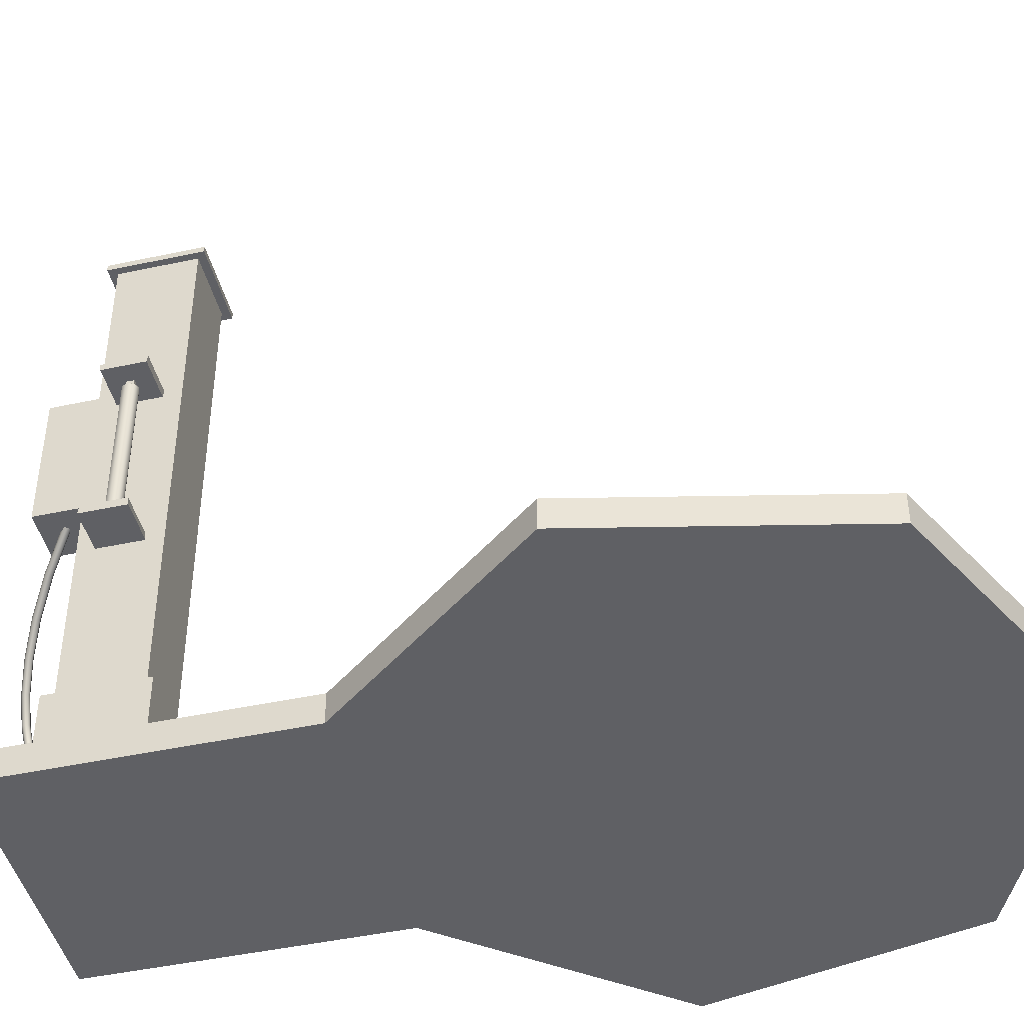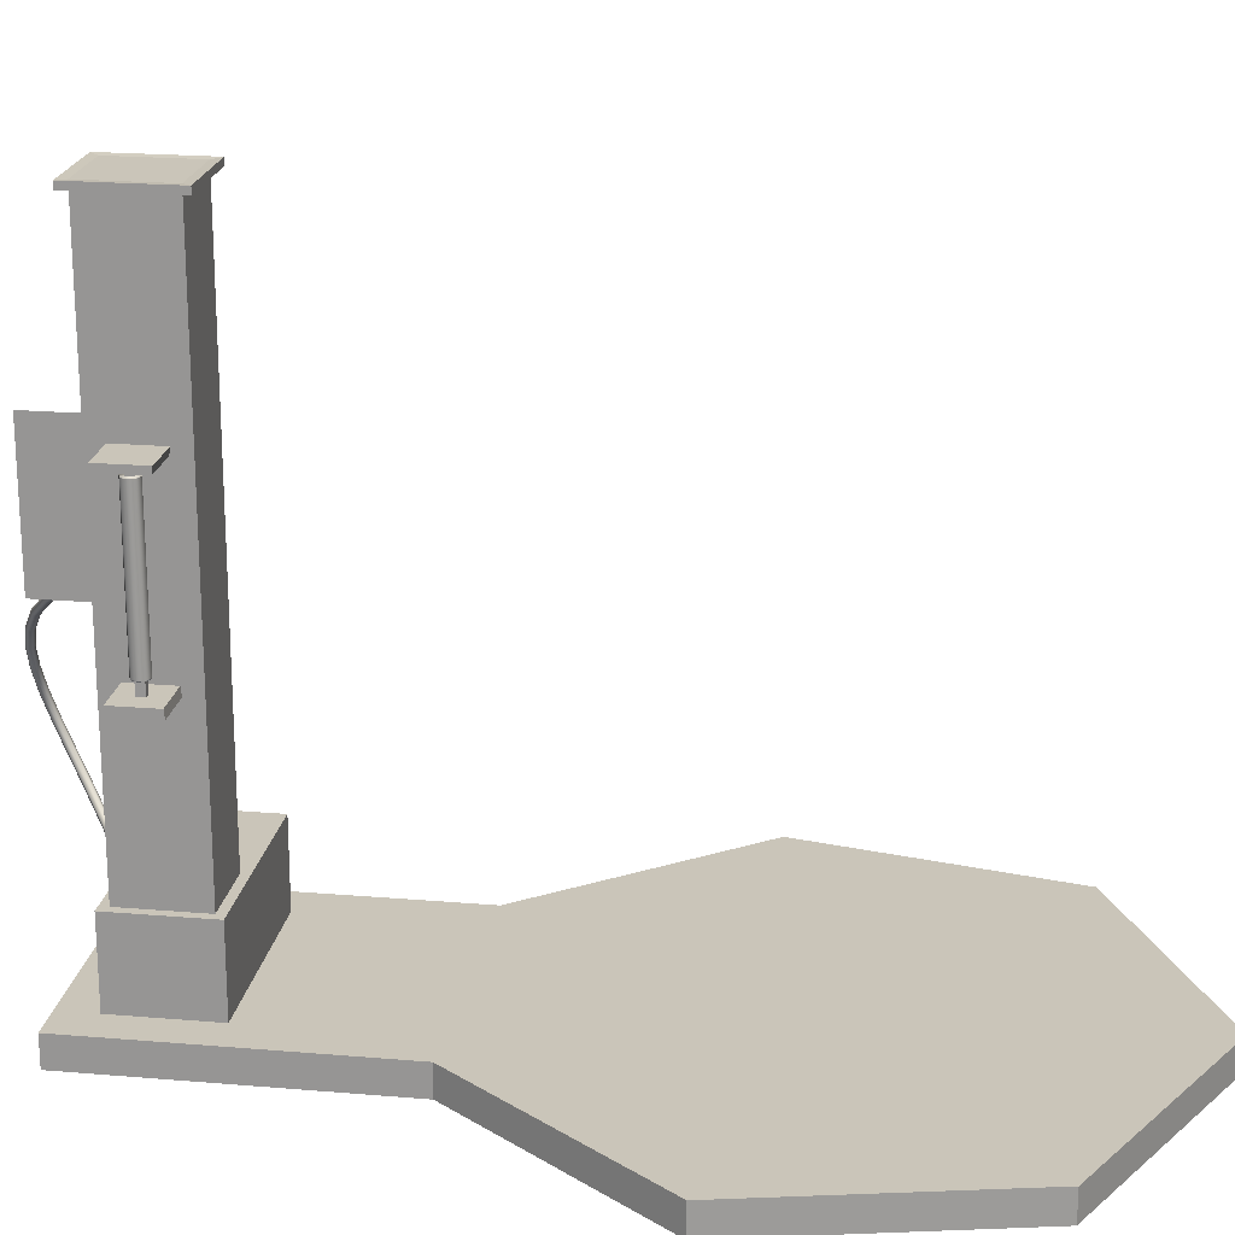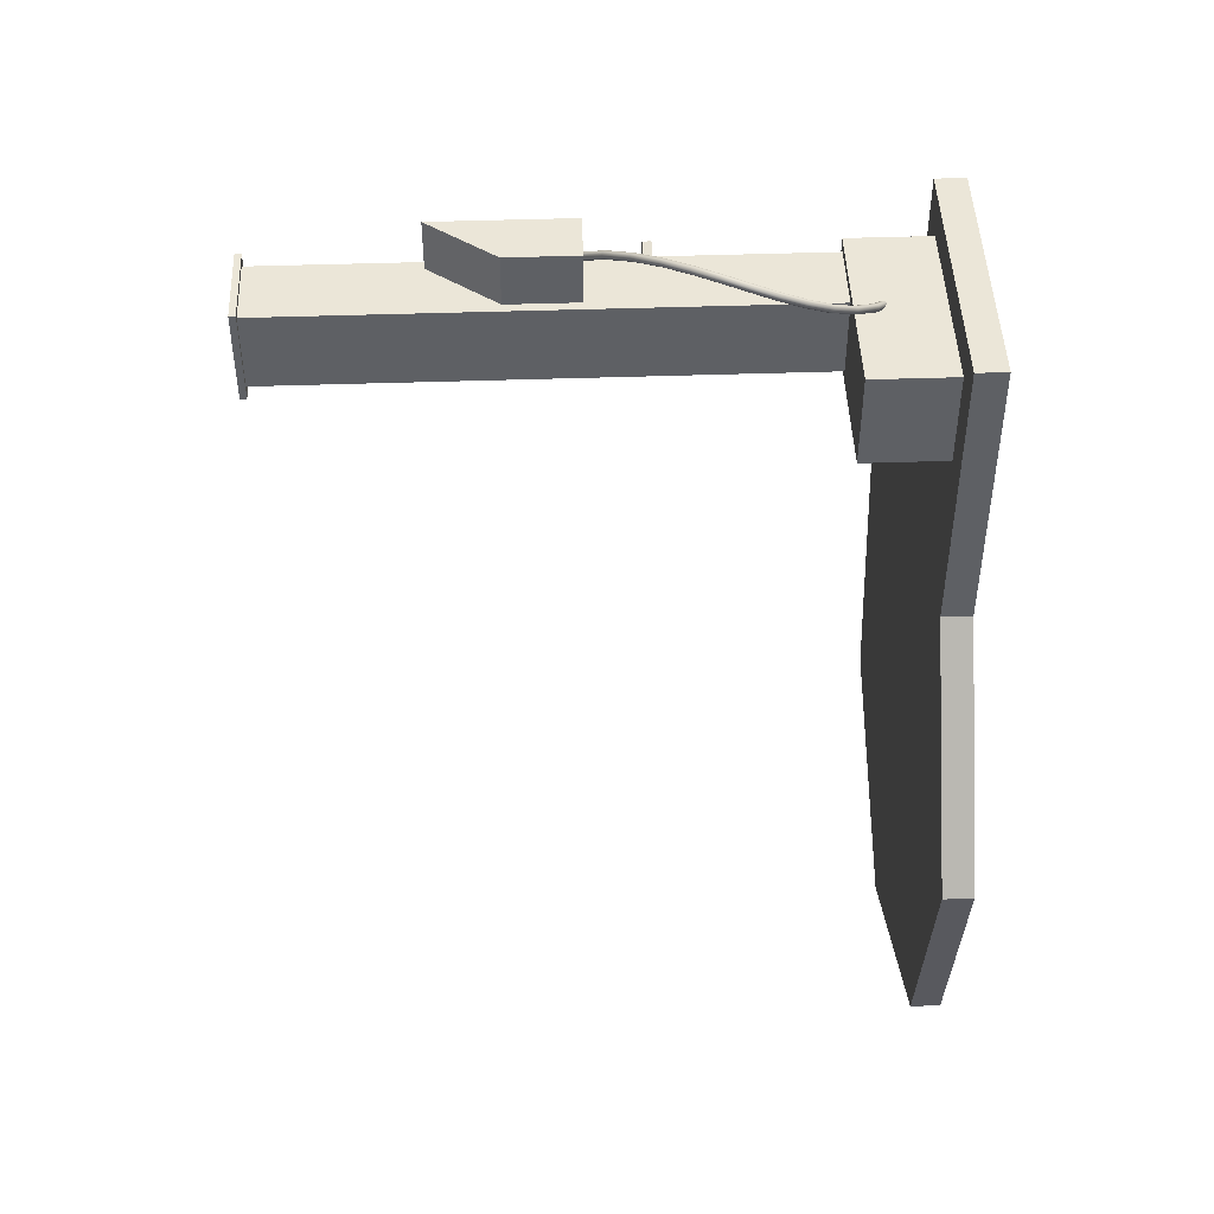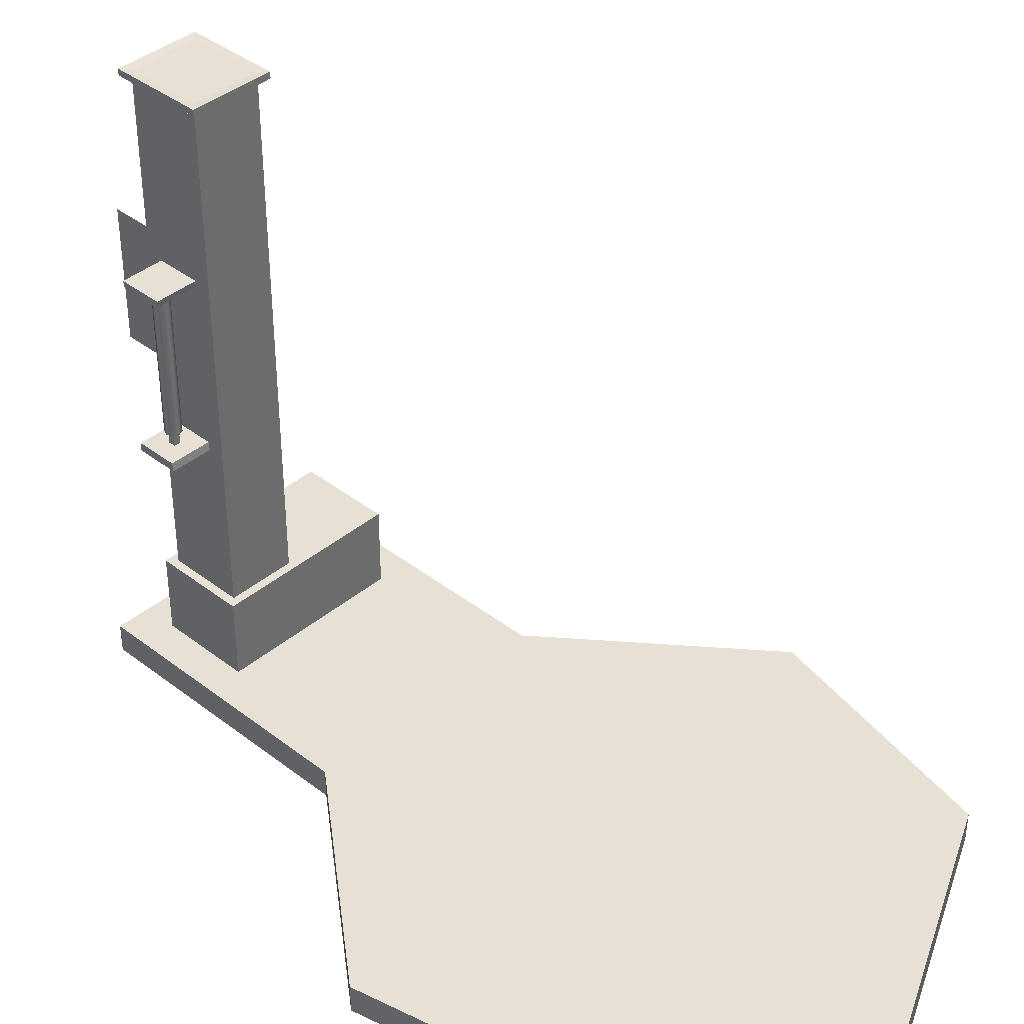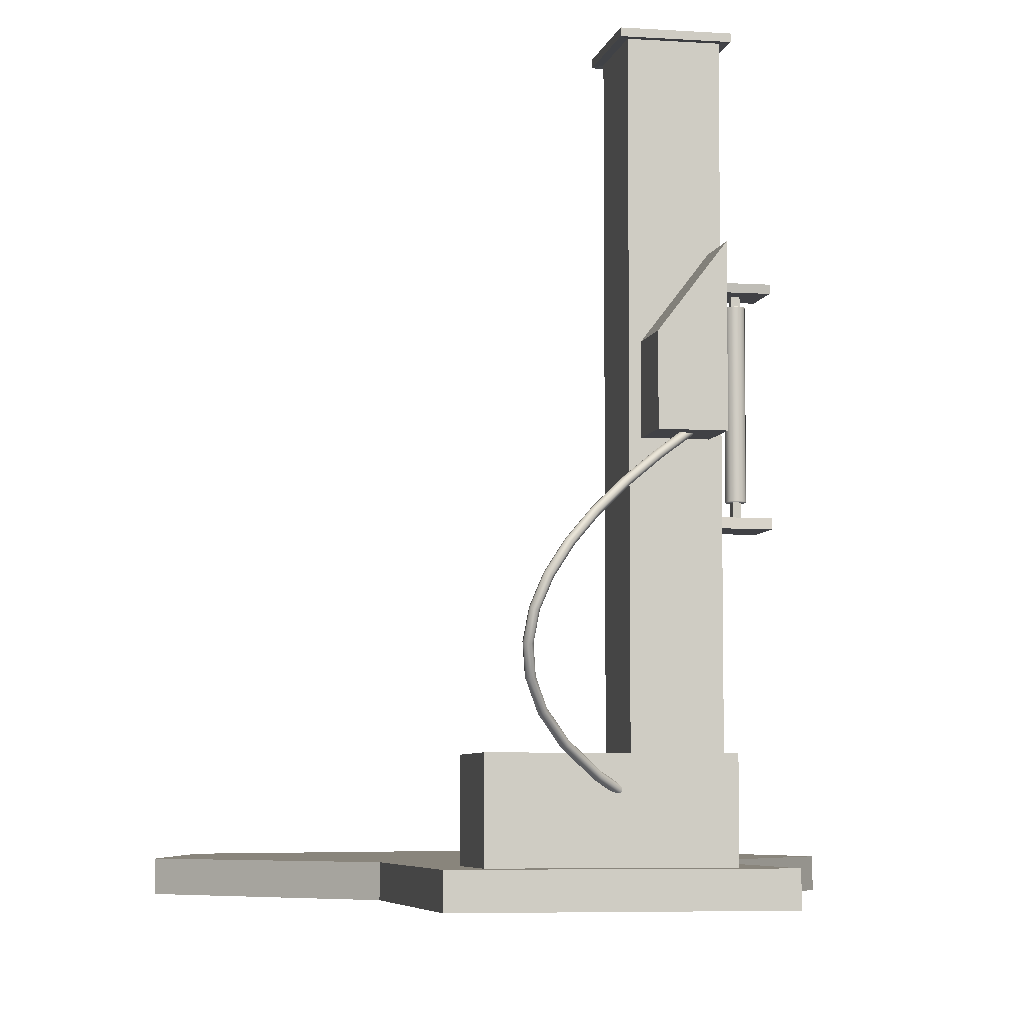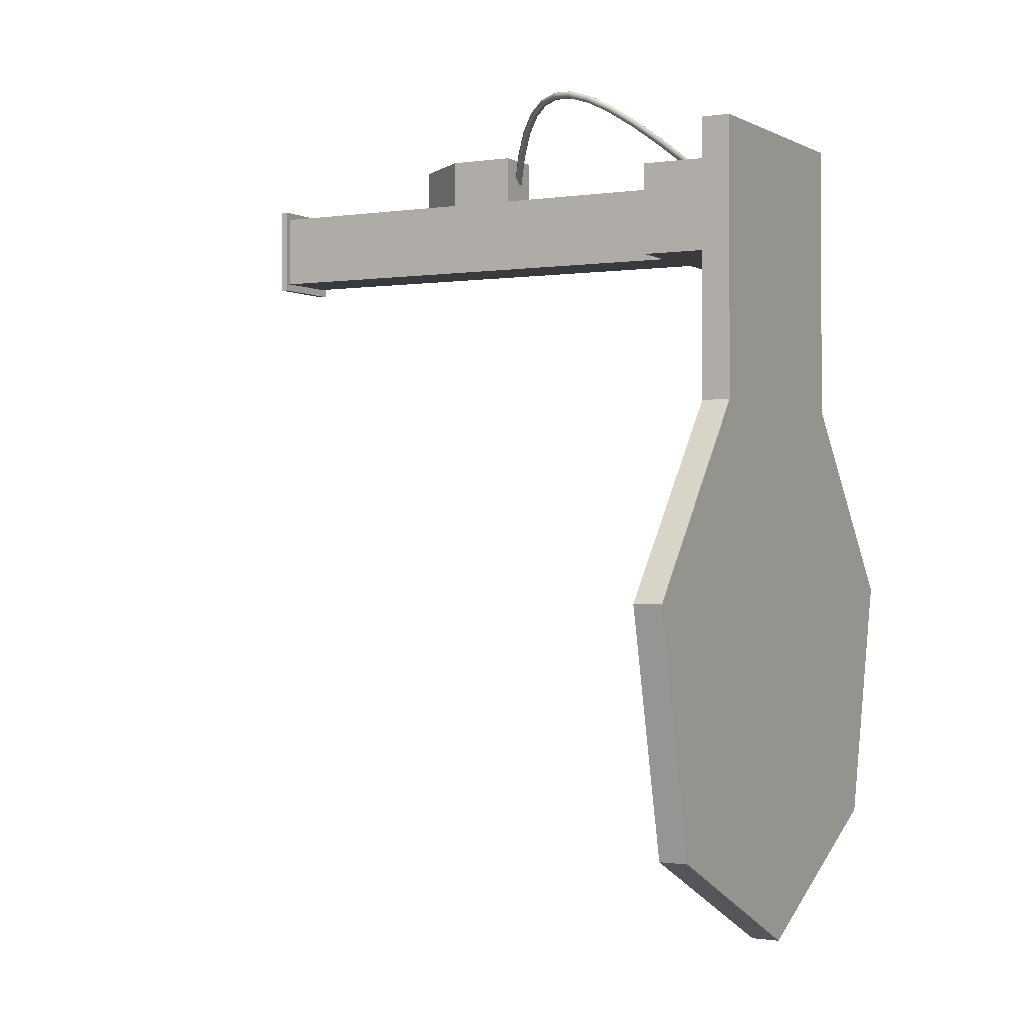
<metadata>
{"format":"obj","ext":"obj","renderer":"f3d","projection":"perspective","resolution":1024,"background":"white","views":[{"elev":-45.2,"azim":104.0,"up":"+Y"},{"elev":20.7,"azim":98.8,"up":"+Y"},{"elev":46.5,"azim":-92.2,"up":"+Z"},{"elev":39.3,"azim":133.9,"up":"+Y"},{"elev":-5.9,"azim":-11.4,"up":"+Y"},{"elev":-0.5,"azim":-61.0,"up":"+Z"}]}
</metadata>
<code>
g BezierCurve_Mesh
v 0.1919 1.105 1.819
v 0.1862 1.113 1.818
v 0.1787 1.116 1.812
v 0.174 1.113 1.804
v 0.1748 1.104 1.799
v 0.1806 1.096 1.799
v 0.188 1.093 1.805
v 0.1927 1.097 1.813
v 0.08606 1.032 1.906
v 0.07999 1.04 1.905
v 0.07284 1.043 1.899
v 0.0688 1.04 1.891
v 0.07023 1.032 1.885
v 0.0763 1.024 1.885
v 0.08345 1.021 1.891
v 0.08749 1.024 1.9
v -0.009764 0.9572 1.972
v -0.01624 0.9649 1.972
v -0.02315 0.9684 1.965
v -0.02646 0.9657 1.956
v -0.02422 0.9583 1.95
v -0.01775 0.9506 1.95
v -0.01083 0.9471 1.956
v -0.007526 0.9498 1.965
v -0.09321 0.8811 2.017
v -0.1003 0.8882 2.018
v -0.107 0.8919 2.011
v -0.1095 0.8899 2.002
v -0.1063 0.8834 1.995
v -0.09921 0.8763 1.994
v -0.09245 0.8727 2.001
v -0.08997 0.8746 2.01
v -0.162 0.8038 2.044
v -0.1698 0.81 2.045
v -0.1765 0.8137 2.038
v -0.1781 0.8128 2.028
v -0.1737 0.8077 2.021
v -0.1658 0.8015 2.02
v -0.1591 0.7978 2.027
v -0.1575 0.7988 2.037
v -0.2136 0.7258 2.053
v -0.2225 0.7305 2.053
v -0.2292 0.7341 2.047
v -0.23 0.7345 2.037
v -0.2242 0.7315 2.029
v -0.2154 0.7268 2.028
v -0.2086 0.7232 2.035
v -0.2079 0.7228 2.045
v -0.2459 0.6474 2.044
v -0.2556 0.6499 2.045
v -0.2625 0.6531 2.038
v -0.2625 0.6552 2.028
v -0.2557 0.6549 2.021
v -0.246 0.6524 2.02
v -0.2391 0.6492 2.027
v -0.239 0.6471 2.037
v -0.2562 0.5691 2.02
v -0.2663 0.569 2.019
v -0.2733 0.5716 2.013
v -0.2731 0.5754 2.003
v -0.2659 0.5781 1.997
v -0.2559 0.5782 1.997
v -0.2489 0.5756 2.004
v -0.249 0.5718 2.013
v -0.2427 0.4914 1.981
v -0.2523 0.489 1.979
v -0.2592 0.4909 1.972
v -0.2592 0.4959 1.964
v -0.2524 0.5012 1.958
v -0.2428 0.5037 1.96
v -0.2359 0.5018 1.967
v -0.2359 0.4967 1.976
v -0.2029 0.4146 1.928
v -0.2117 0.4105 1.926
v -0.2183 0.4117 1.918
v -0.2187 0.4176 1.91
v -0.2128 0.4247 1.906
v -0.204 0.4288 1.909
v -0.1975 0.4276 1.916
v -0.197 0.4217 1.924
v -0.1349 0.3388 1.863
v -0.1427 0.3336 1.86
v -0.1488 0.3343 1.852
v -0.1497 0.3406 1.844
v -0.1447 0.3488 1.841
v -0.1369 0.3541 1.845
v -0.1308 0.3534 1.853
v -0.13 0.347 1.86
v -0.03624 0.2643 1.787
v -0.04312 0.2583 1.783
v -0.04878 0.2587 1.775
v -0.0499 0.2652 1.767
v -0.04583 0.2741 1.765
v -0.03895 0.2801 1.769
v -0.03329 0.2797 1.777
v -0.03216 0.2732 1.785
v 0.09536 0.1913 1.701
v 0.08932 0.1848 1.696
v 0.08411 0.1849 1.687
v 0.08278 0.1916 1.68
v 0.08612 0.2009 1.678
v 0.09217 0.2073 1.683
v 0.09738 0.2072 1.691
v 0.0987 0.2006 1.699
v 0.08248 1.095 1.891
v 0.08248 1.333 1.891
v 0.08248 1.095 1.72
v 0.08248 1.333 1.72
v 0.2544 1.095 1.891
v 0.2544 1.557 1.891
v 0.2544 1.095 1.72
v 0.2544 1.557 1.72
v 0.3583 0.9542 1.561
v 0.3583 1.449 1.561
v 0.3775 0.9542 1.569
v 0.3775 1.449 1.569
v 0.3855 0.9542 1.589
v 0.3855 1.449 1.589
v 0.3775 0.9542 1.608
v 0.3775 1.449 1.608
v 0.3583 0.9542 1.616
v 0.3583 1.449 1.616
v 0.339 0.9542 1.608
v 0.339 1.449 1.608
v 0.331 0.9542 1.589
v 0.331 1.449 1.589
v 0.339 0.9542 1.569
v 0.339 1.449 1.569
v 0.3583 1.448 1.561
v 0.3775 1.448 1.569
v 0.3855 1.448 1.589
v 0.3775 1.448 1.608
v 0.3583 1.448 1.616
v 0.339 1.448 1.608
v 0.331 1.448 1.589
v 0.339 1.448 1.569
v 0.3775 0.9562 1.569
v 0.3855 0.9562 1.589
v 0.3775 0.9562 1.608
v 0.3583 0.9562 1.616
v 0.339 0.9562 1.608
v 0.331 0.9562 1.589
v 0.339 0.9562 1.569
v 0.3583 0.9562 1.561
v 0 -0.05 -1
v 0 0.05 -1
v 0.7818 -0.05 -0.6235
v 0.7818 0.05 -0.6235
v 0.9749 -0.05 0.2225
v 0.9749 0.05 0.2225
v 0.4339 -0.05 0.901
v 0.3146 0.05 1.429
v -0.4339 -0.05 0.901
v -0.3146 0.05 1.429
v -0.9749 -0.05 0.2225
v -0.9749 0.05 0.2225
v -0.7818 -0.05 -0.6235
v -0.7818 0.05 -0.6235
v 0.3146 0.05 1.748
v 0.4339 -0.05 1.867
v -0.4339 -0.05 1.867
v -0.3146 0.05 1.748
v -0.4339 0.05 0.901
v 0.4339 0.05 0.901
v -0.4339 0.05 1.867
v 0.4339 0.05 1.867
v 0.05239 0.3254 1.457
v 0.3475 0.9101 1.575
v 0.05239 0.3254 1.719
v 0.3475 0.9101 1.601
v -0.3146 0.3254 1.429
v 0.3146 0.3254 1.429
v -0.3146 0.3254 1.748
v 0.3146 0.3254 1.748
v 0.05239 2.093 1.457
v 0.3475 1.475 1.575
v 0.05239 2.093 1.719
v 0.3475 1.475 1.601
v 0.05239 2.111 1.457
v 0.2861 2.111 1.457
v 0.05239 2.111 1.719
v 0.2861 2.111 1.719
v 0.05239 2.093 1.457
v 0.2861 2.093 1.457
v 0.05239 2.093 1.719
v 0.2861 2.093 1.719
v 0.05239 2.111 1.457
v 0.2861 2.111 1.457
v 0.05239 2.111 1.719
v 0.2861 2.111 1.719
v 0.02817 2.091 1.43
v 0.3103 2.091 1.43
v 0.02817 2.091 1.746
v 0.3103 2.091 1.746
v 0.02817 2.113 1.43
v 0.3103 2.113 1.43
v 0.02817 2.113 1.746
v 0.3103 2.113 1.746
v 0.2861 0.3254 1.719
v 0.2861 0.3254 1.457
v 0.2861 2.093 1.719
v 0.2861 2.093 1.457
v 0.2861 0.882 1.664
v 0.2861 0.882 1.513
v 0.2861 1.498 1.664
v 0.2861 1.498 1.513
v 0.4304 0.882 1.664
v 0.4304 0.882 1.513
v 0.4304 1.498 1.664
v 0.4304 1.498 1.513
v 0.3689 0.9101 1.601
v 0.3689 0.9101 1.575
v 0.3689 1.475 1.601
v 0.3689 1.475 1.575
v 0.2861 0.9101 1.659
v 0.2861 0.9101 1.517
v 0.2861 1.475 1.659
v 0.2861 1.475 1.517
v 0.4304 0.9101 1.659
v 0.4304 0.9101 1.517
v 0.4304 1.475 1.659
v 0.4304 1.475 1.517
f 1 9 16 8
f 2 10 9 1
f 3 11 10 2
f 4 12 11 3
f 5 13 12 4
f 6 14 13 5
f 7 15 14 6
f 8 16 15 7
f 9 17 24 16
f 10 18 17 9
f 11 19 18 10
f 12 20 19 11
f 13 21 20 12
f 14 22 21 13
f 15 23 22 14
f 16 24 23 15
f 17 25 32 24
f 18 26 25 17
f 19 27 26 18
f 20 28 27 19
f 21 29 28 20
f 22 30 29 21
f 23 31 30 22
f 24 32 31 23
f 25 33 40 32
f 26 34 33 25
f 27 35 34 26
f 28 36 35 27
f 29 37 36 28
f 30 38 37 29
f 31 39 38 30
f 32 40 39 31
f 33 41 48 40
f 34 42 41 33
f 35 43 42 34
f 36 44 43 35
f 37 45 44 36
f 38 46 45 37
f 39 47 46 38
f 40 48 47 39
f 41 49 56 48
f 42 50 49 41
f 43 51 50 42
f 44 52 51 43
f 45 53 52 44
f 46 54 53 45
f 47 55 54 46
f 48 56 55 47
f 49 57 64 56
f 50 58 57 49
f 51 59 58 50
f 52 60 59 51
f 53 61 60 52
f 54 62 61 53
f 55 63 62 54
f 56 64 63 55
f 57 65 72 64
f 58 66 65 57
f 59 67 66 58
f 60 68 67 59
f 61 69 68 60
f 62 70 69 61
f 63 71 70 62
f 64 72 71 63
f 65 73 80 72
f 66 74 73 65
f 67 75 74 66
f 68 76 75 67
f 69 77 76 68
f 70 78 77 69
f 71 79 78 70
f 72 80 79 71
f 73 81 88 80
f 74 82 81 73
f 75 83 82 74
f 76 84 83 75
f 77 85 84 76
f 78 86 85 77
f 79 87 86 78
f 80 88 87 79
f 81 89 96 88
f 82 90 89 81
f 83 91 90 82
f 84 92 91 83
f 85 93 92 84
f 86 94 93 85
f 87 95 94 86
f 88 96 95 87
f 89 97 104 96
f 90 98 97 89
f 91 99 98 90
f 92 100 99 91
f 93 101 100 92
f 94 102 101 93
f 95 103 102 94
f 96 104 103 95
g Cube_Cube.001
f 105 106 108 107
f 107 108 112 111
f 111 112 110 109
f 109 110 106 105
f 107 111 109 105
f 112 108 106 110
g Cylinder.001
f 129 114 116 130
f 130 116 118 131
f 131 118 120 132
f 132 120 122 133
f 133 122 124 134
f 134 124 126 135
f 116 114 128 126 124 122 120 118
f 135 126 128 136
f 136 128 114 129
f 113 115 117 119 121 123 125 127
f 143 136 129 144
f 142 135 136 143
f 141 134 135 142
f 140 133 134 141
f 139 132 133 140
f 138 131 132 139
f 137 130 131 138
f 144 129 130 137
f 113 144 137 115
f 115 137 138 117
f 117 138 139 119
f 119 139 140 121
f 121 140 141 123
f 123 141 142 125
f 125 142 143 127
f 127 143 144 113
g Cylinder
f 145 146 148 147
f 147 148 150 149
f 149 150 164 151
f 163 153 161 165
f 153 163 156 155
f 148 146 158 156 163 164 150
f 155 156 158 157
f 157 158 146 145
f 145 147 149 151 153 155 157
f 160 166 165 161
f 153 151 160 161
f 159 152 172 174
f 151 164 166 160
f 154 152 164 163
f 159 162 165 166
f 162 154 163 165
f 152 159 166 164
f 200 167 175 202
f 162 159 174 173
f 154 162 173 171
f 152 154 171 172
f 167 200 172 171
f 199 169 173 174
f 169 167 171 173
f 200 199 174 172
f 179 180 188 187
f 215 216 218 217
f 169 199 201 177
f 167 169 177 175
f 180 179 181 182
f 181 179 187 189
f 177 201 186 185
f 201 202 184 186
f 185 186 194 193
f 186 184 192 194
f 190 189 197 198
f 188 190 198 196
f 175 177 185 183
f 180 182 190 188
f 202 175 183 184
f 182 181 189 190
f 194 192 196 198
f 193 194 198 197
f 191 193 197 195
f 192 191 195 196
f 189 187 195 197
f 187 188 196 195
f 183 185 193 191
f 184 183 191 192
f 204 203 199 200
f 205 206 202 201
f 206 204 200 202
f 203 205 201 199
f 218 206 210 222
f 212 214 213 211
f 218 216 204 206
f 215 217 205 203
f 220 219 207 208
f 221 222 210 209
f 215 203 207 219
f 203 204 208 207
f 168 176 214 212
f 205 217 221 209
f 204 216 220 208
f 206 205 209 210
f 170 168 216 215
f 176 178 217 218
f 212 211 219 220
f 213 214 222 221
f 211 170 215 219
f 168 212 220 216
f 214 176 218 222
f 178 213 221 217
f 211 213 178 170
f 170 178 176 168

</code>
